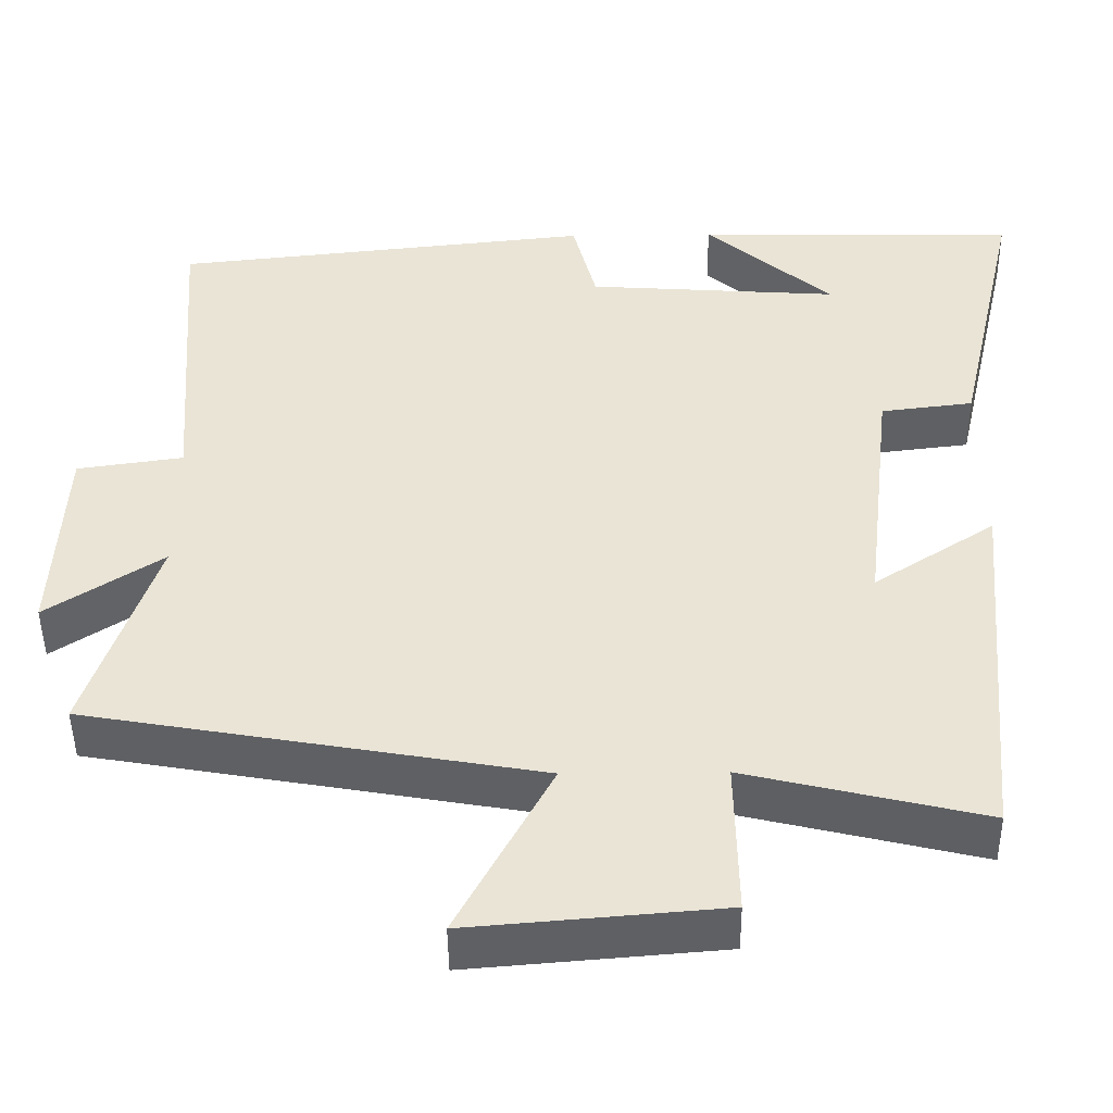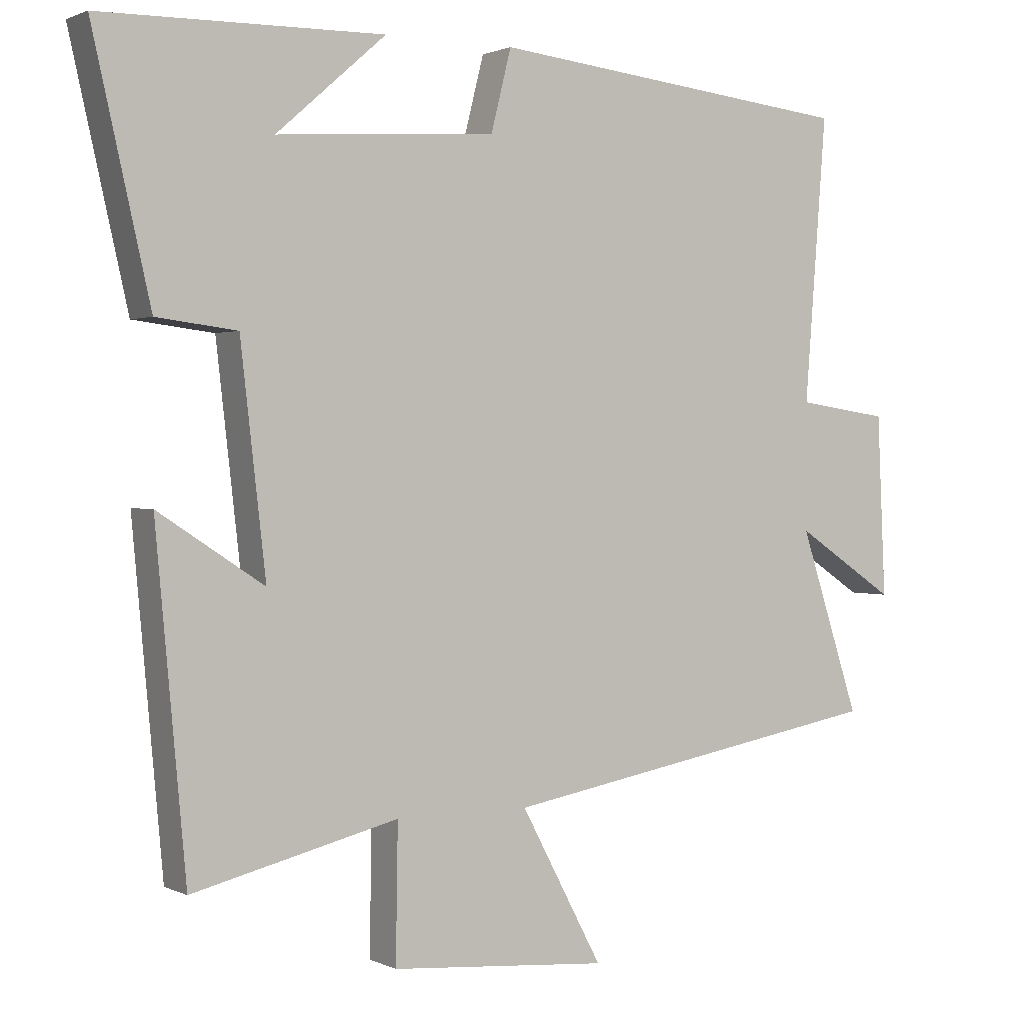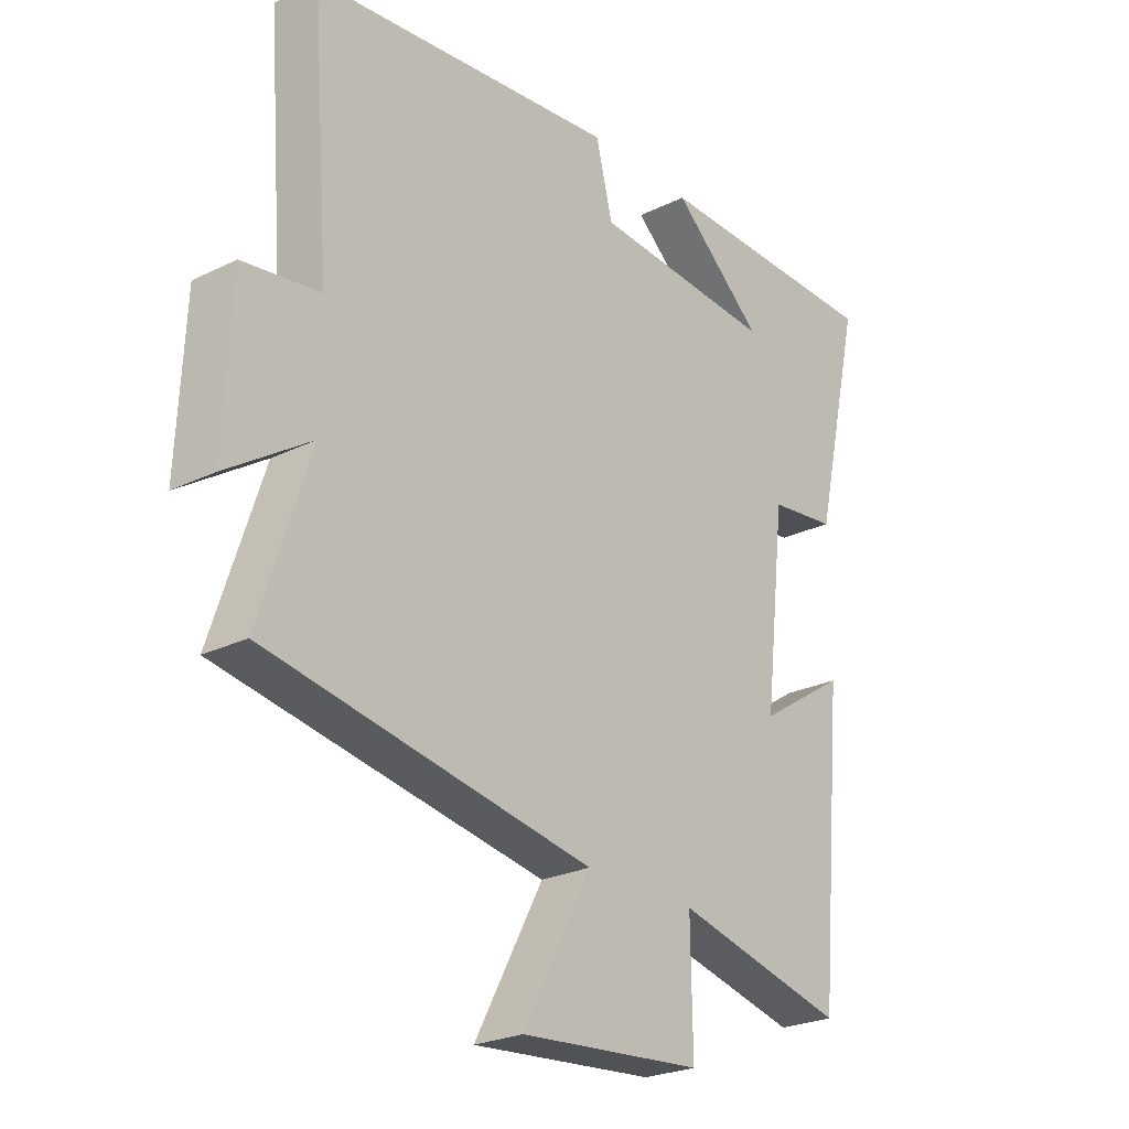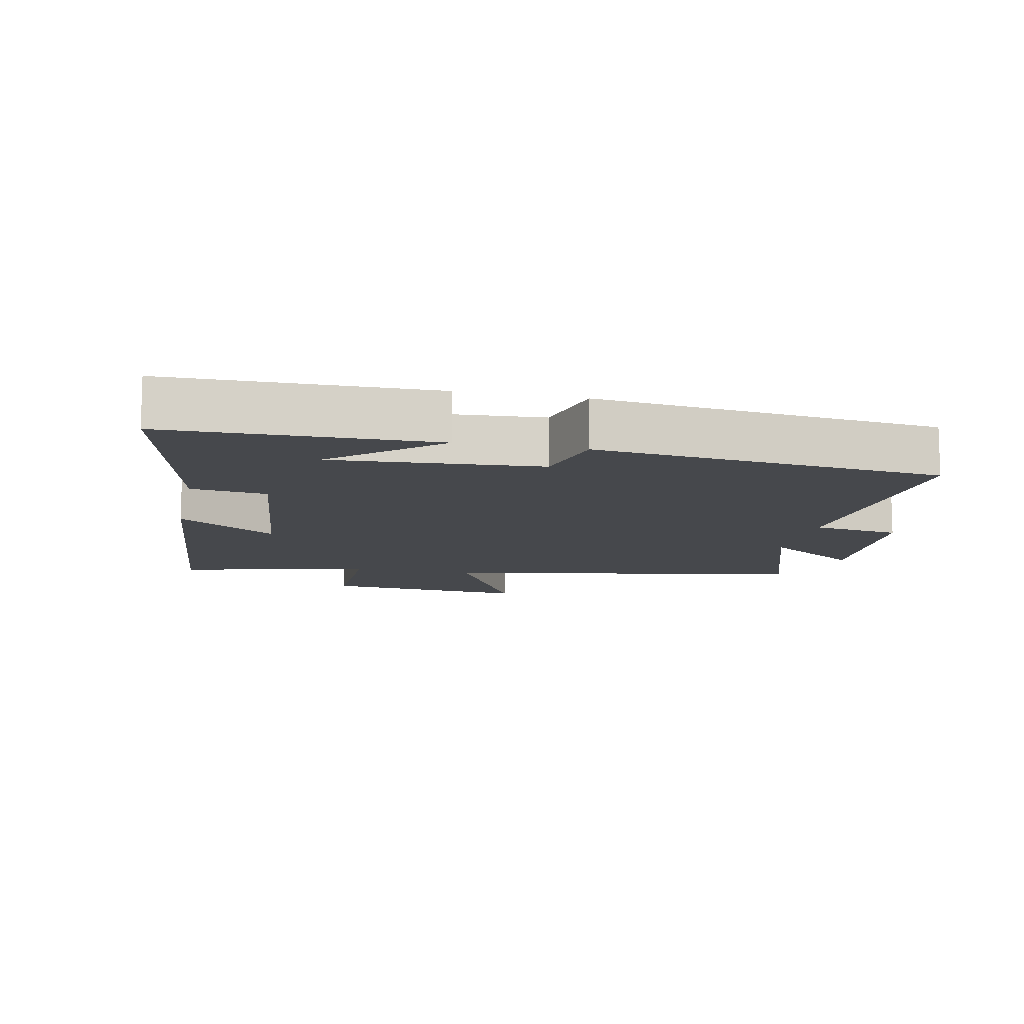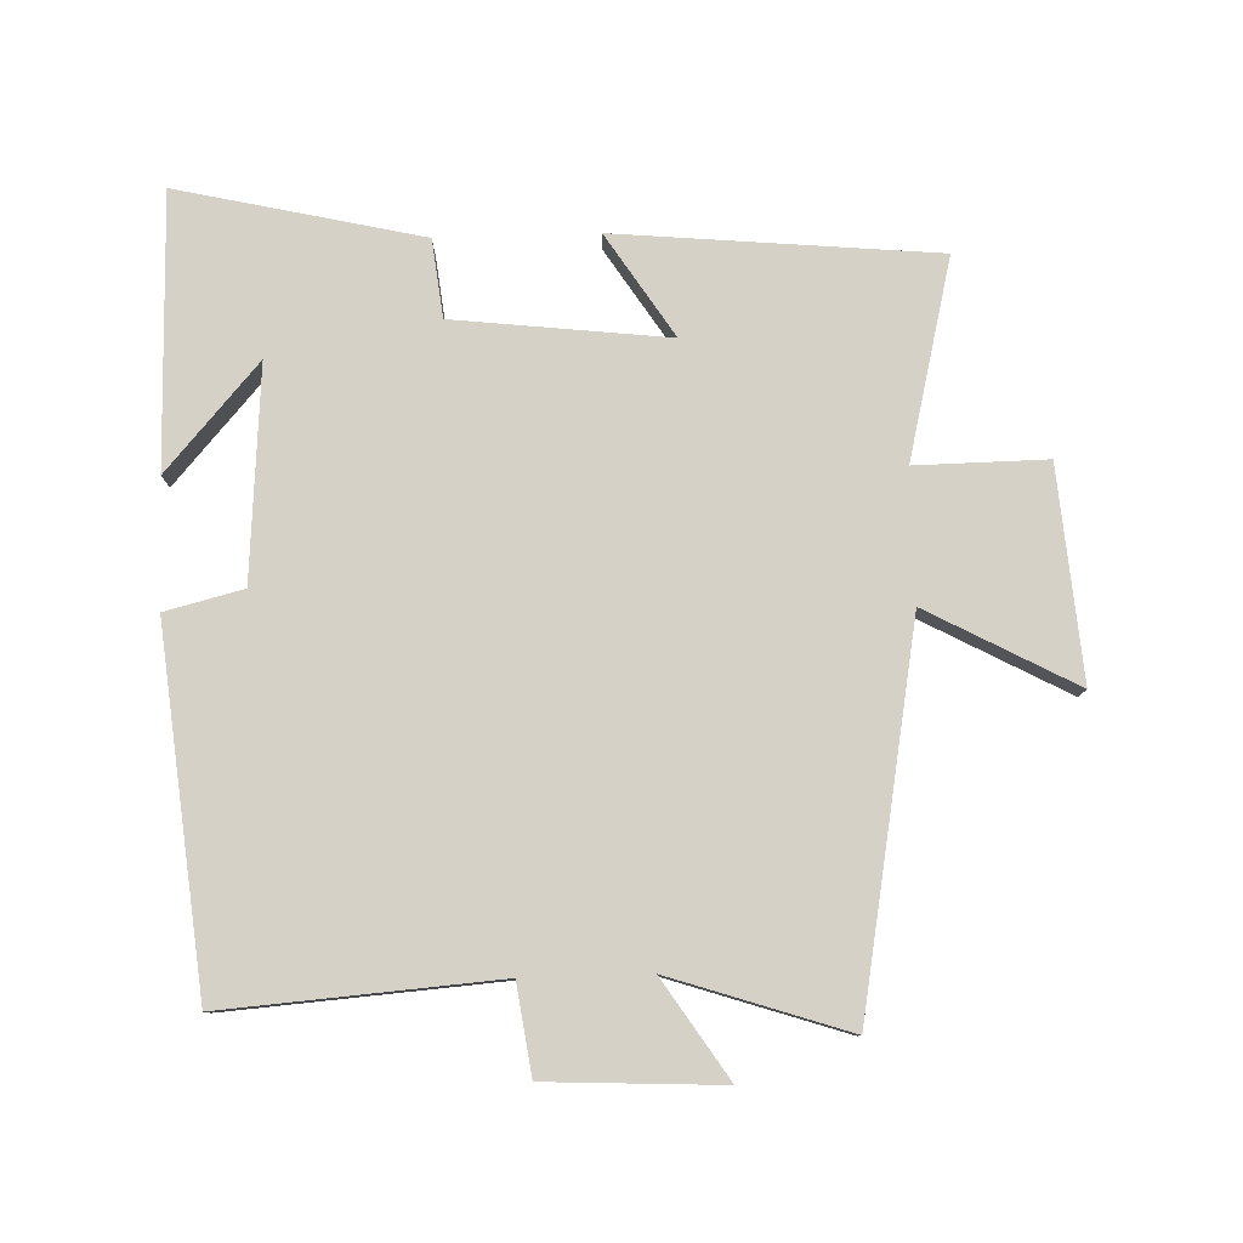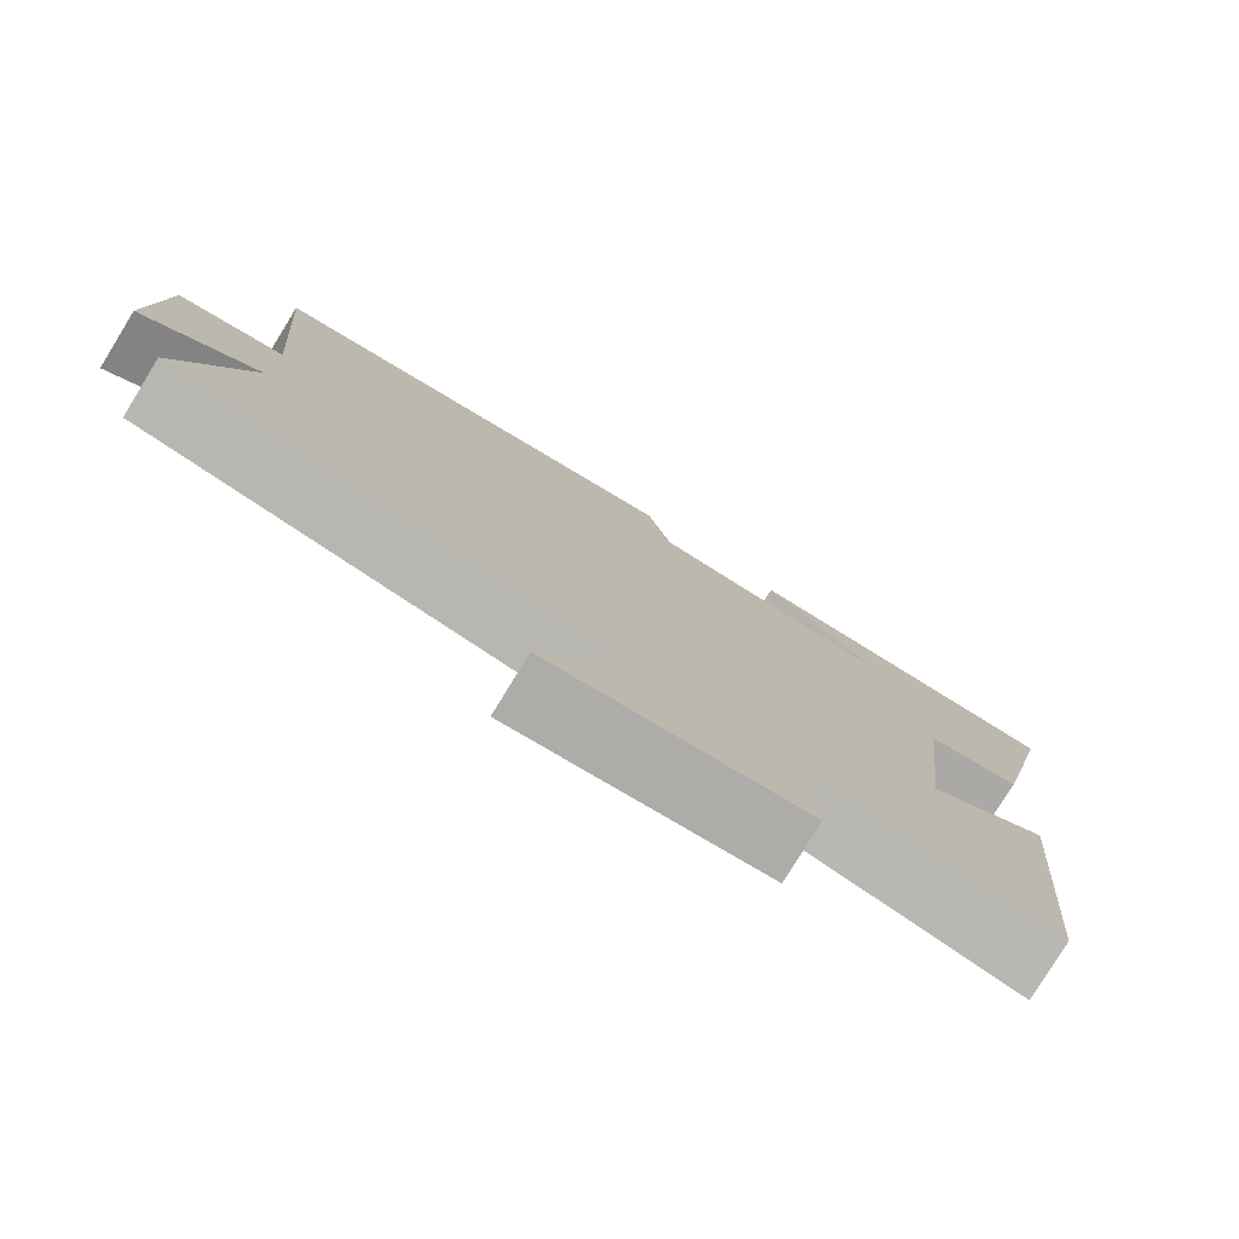
<metadata>
{"format":"obj","ext":"obj","renderer":"f3d","projection":"perspective","resolution":1024,"background":"white","views":[{"elev":-46.9,"azim":-179.3,"up":"+Z"},{"elev":1.3,"azim":-31.8,"up":"+Z"},{"elev":-24.8,"azim":128.7,"up":"+Z"},{"elev":-11.3,"azim":-12.0,"up":"+Y"},{"elev":79.7,"azim":88.3,"up":"+Y"},{"elev":-78.9,"azim":148.4,"up":"+Z"}]}
</metadata>
<code>
v -0.582 0.07 0.493
v -0.179 0.07 0.5
v -0.336 0.07 0.363
v -0.022 0.07 0.385
v 0.007 0.07 0.5
v 0.531 0.07 0.444
v 0.5 0.07 0.041
v 0.632 0.07 0.022
v 0.644 0.07 -0.236
v 0.5 0.07 -0.141
v 0.586 0.07 -0.402
v 0.029 0.07 -0.5
v 0.146 0.07 -0.719
v -0.166 0.07 -0.693
v -0.163 0.07 -0.5
v -0.457 0.07 -0.571
v -0.5 0.07 -0.099
v -0.349 0.07 -0.197
v -0.385 0.07 0.119
v -0.5 0.07 0.133
v -0.582 0 0.493
v -0.179 0 0.5
v -0.336 0 0.363
v -0.022 0 0.385
v 0.007 0 0.5
v 0.531 0 0.444
v 0.5 0 0.041
v 0.632 0 0.022
v 0.644 0 -0.236
v 0.5 0 -0.141
v 0.586 0 -0.402
v 0.029 0 -0.5
v 0.146 0 -0.719
v -0.166 0 -0.693
v -0.163 0 -0.5
v -0.457 0 -0.571
v -0.5 0 -0.099
v -0.349 0 -0.197
v -0.385 0 0.119
v -0.5 0 0.133
f 19 20 1
f 15 16 17 18
f 15 18 19
f 12 13 14 15
f 10 11 12 15
f 10 15 19
f 7 8 9 10
f 7 10 19
f 4 5 6 7
f 3 4 7 19
f 1 2 3
f 1 3 19
f 21 40 39
f 38 37 36 35
f 39 38 35
f 35 34 33 32
f 35 32 31 30
f 39 35 30
f 30 29 28 27
f 39 30 27
f 27 26 25 24
f 39 27 24 23
f 23 22 21
f 39 23 21
f 1 21 22 2
f 2 22 23 3
f 3 23 24 4
f 4 24 25 5
f 5 25 26 6
f 6 26 27 7
f 7 27 28 8
f 8 28 29 9
f 9 29 30 10
f 10 30 31 11
f 11 31 32 12
f 12 32 33 13
f 13 33 34 14
f 14 34 35 15
f 15 35 36 16
f 16 36 37 17
f 17 37 38 18
f 18 38 39 19
f 19 39 40 20
f 20 40 21 1

</code>
